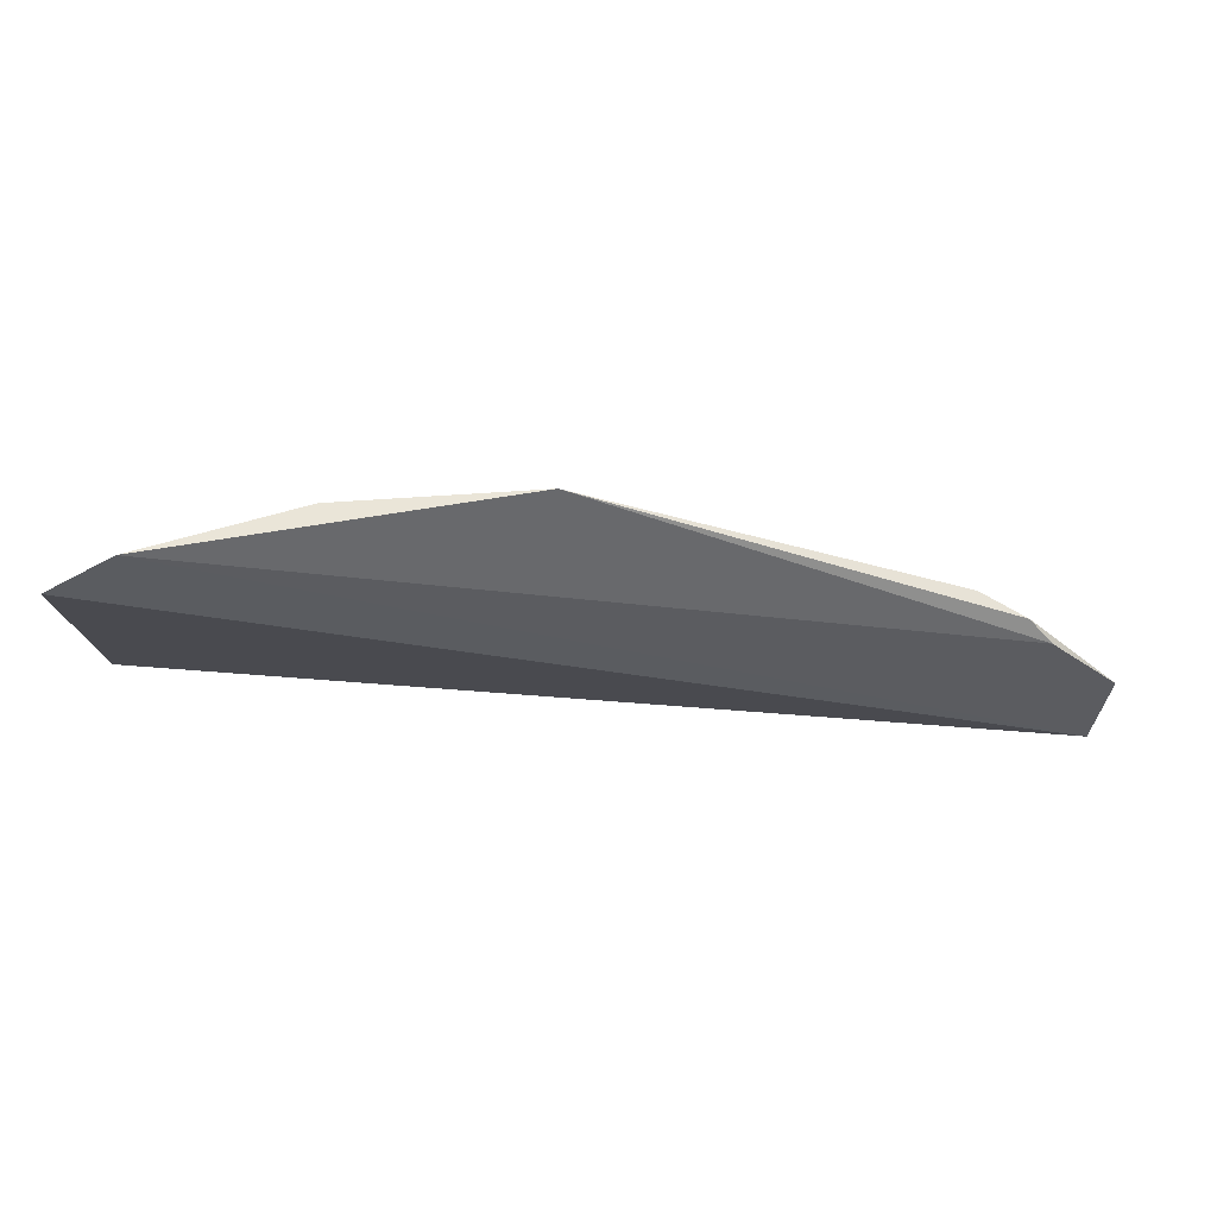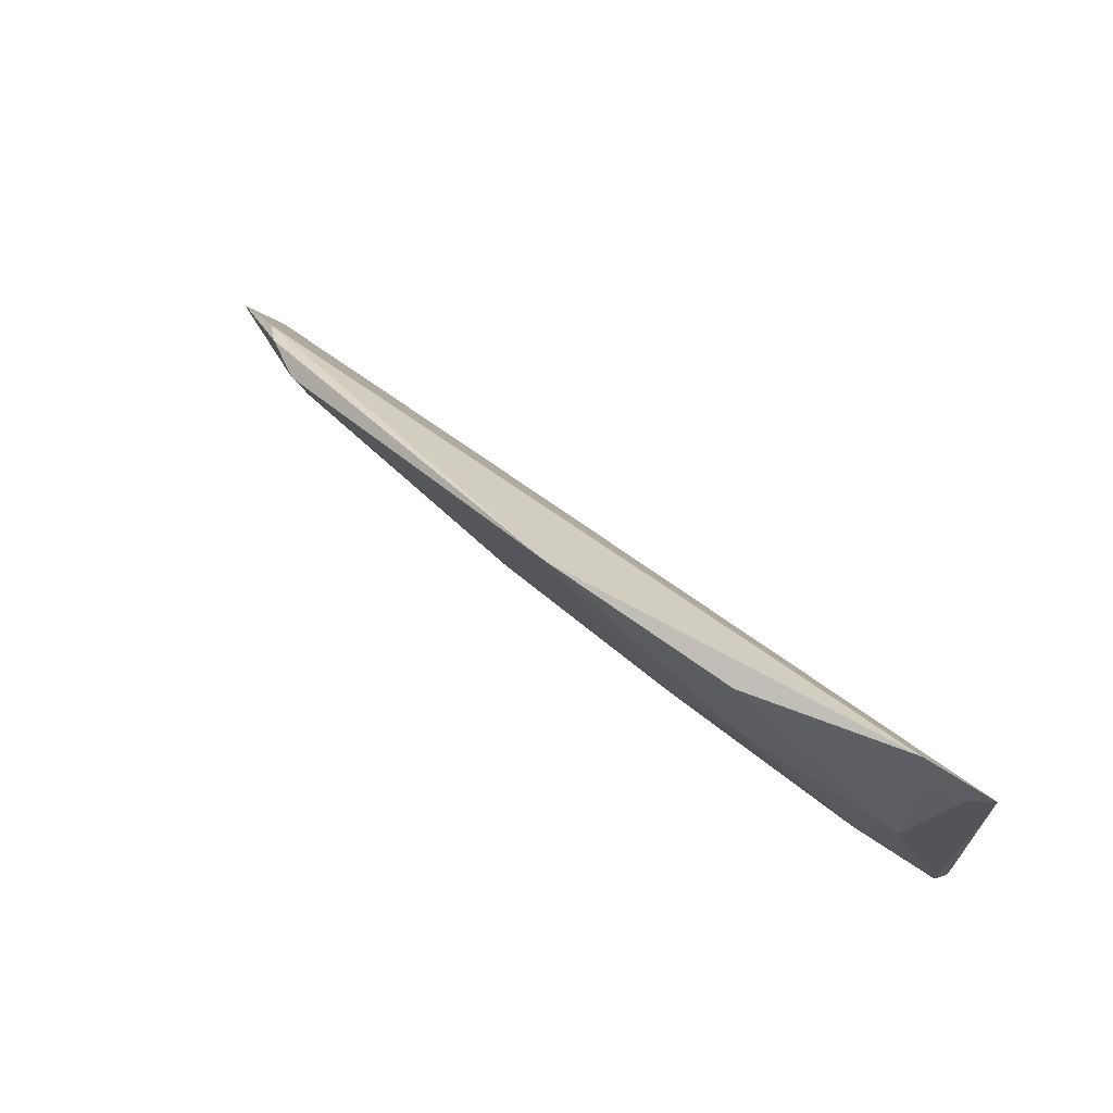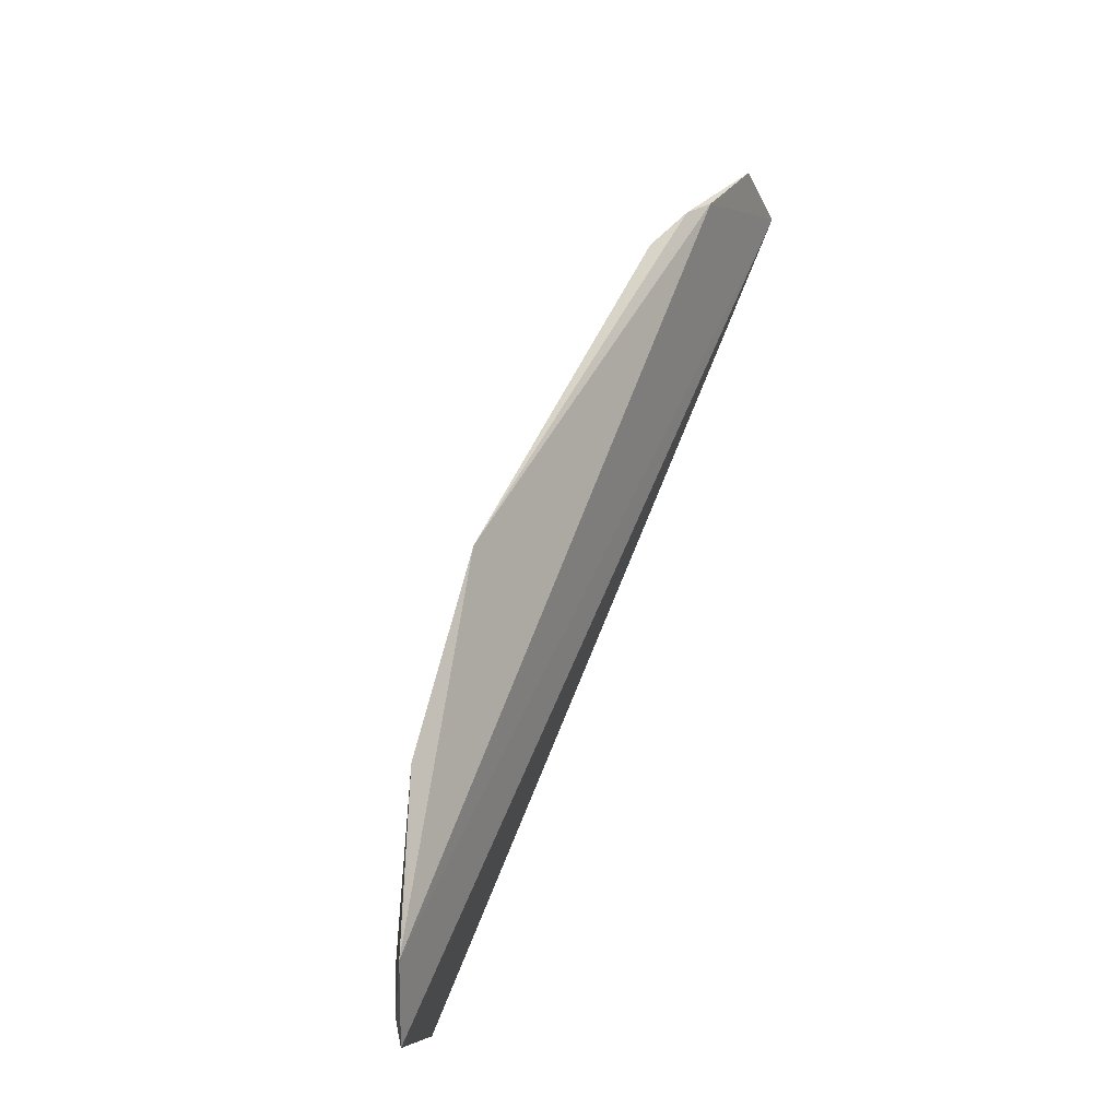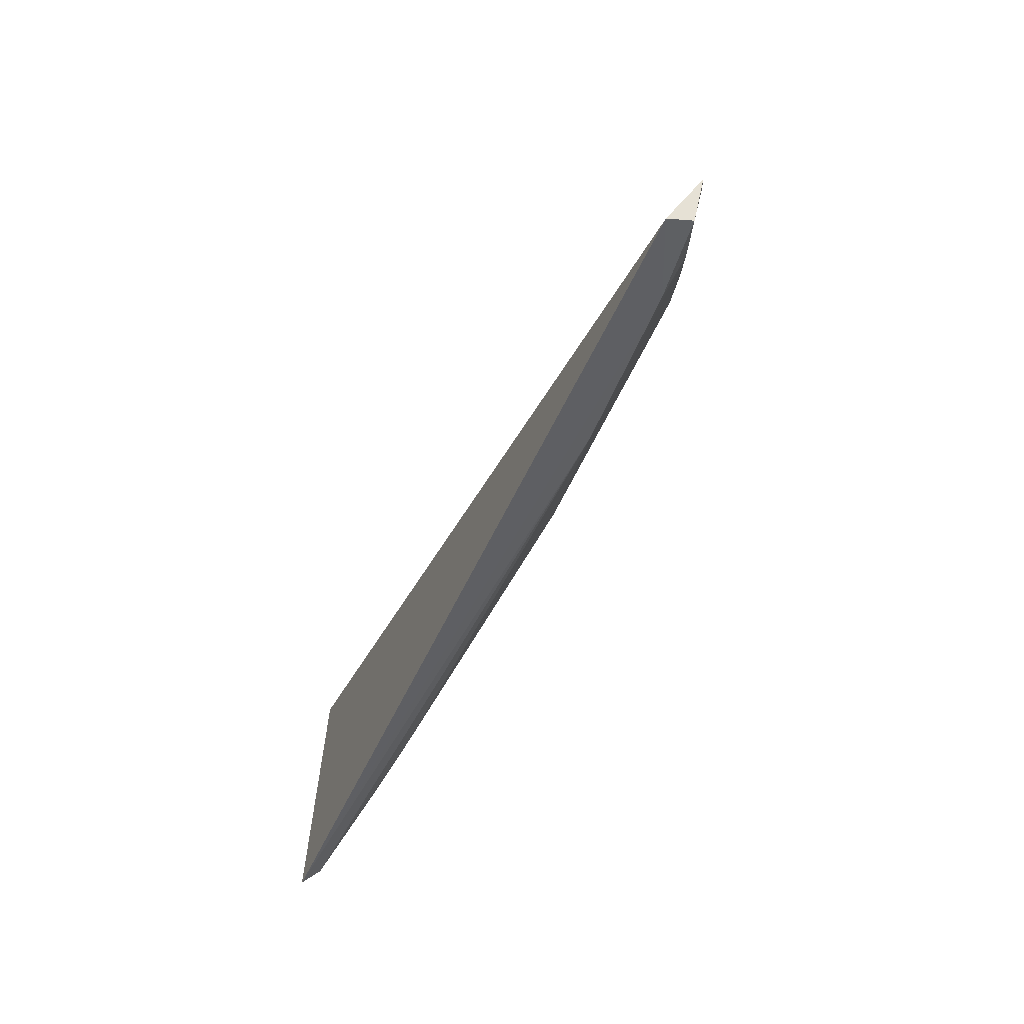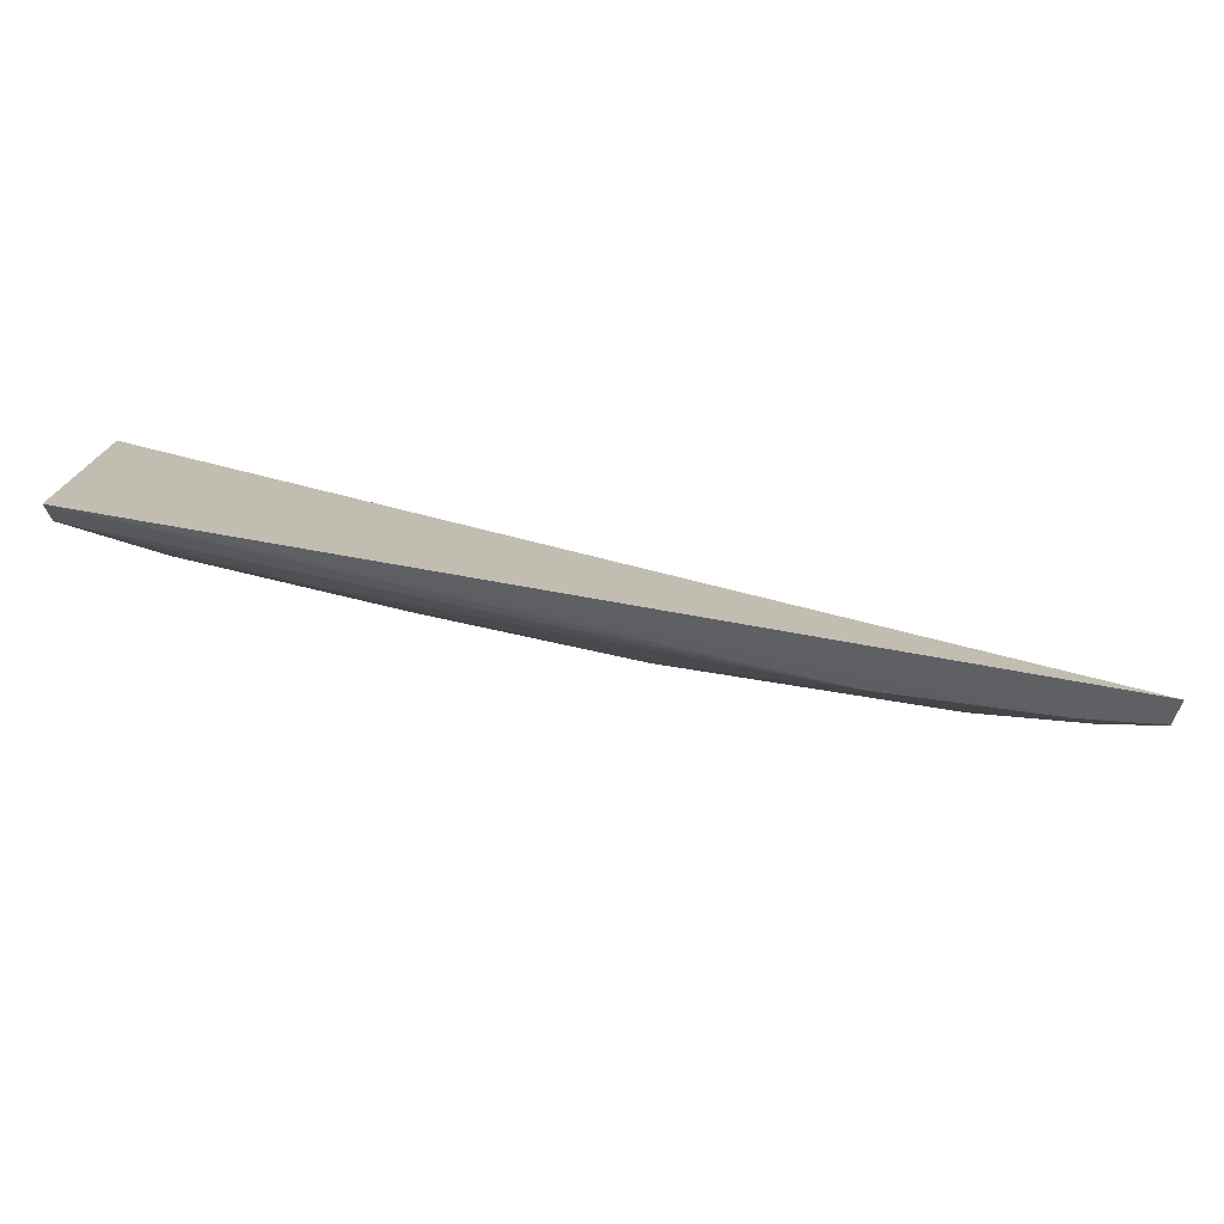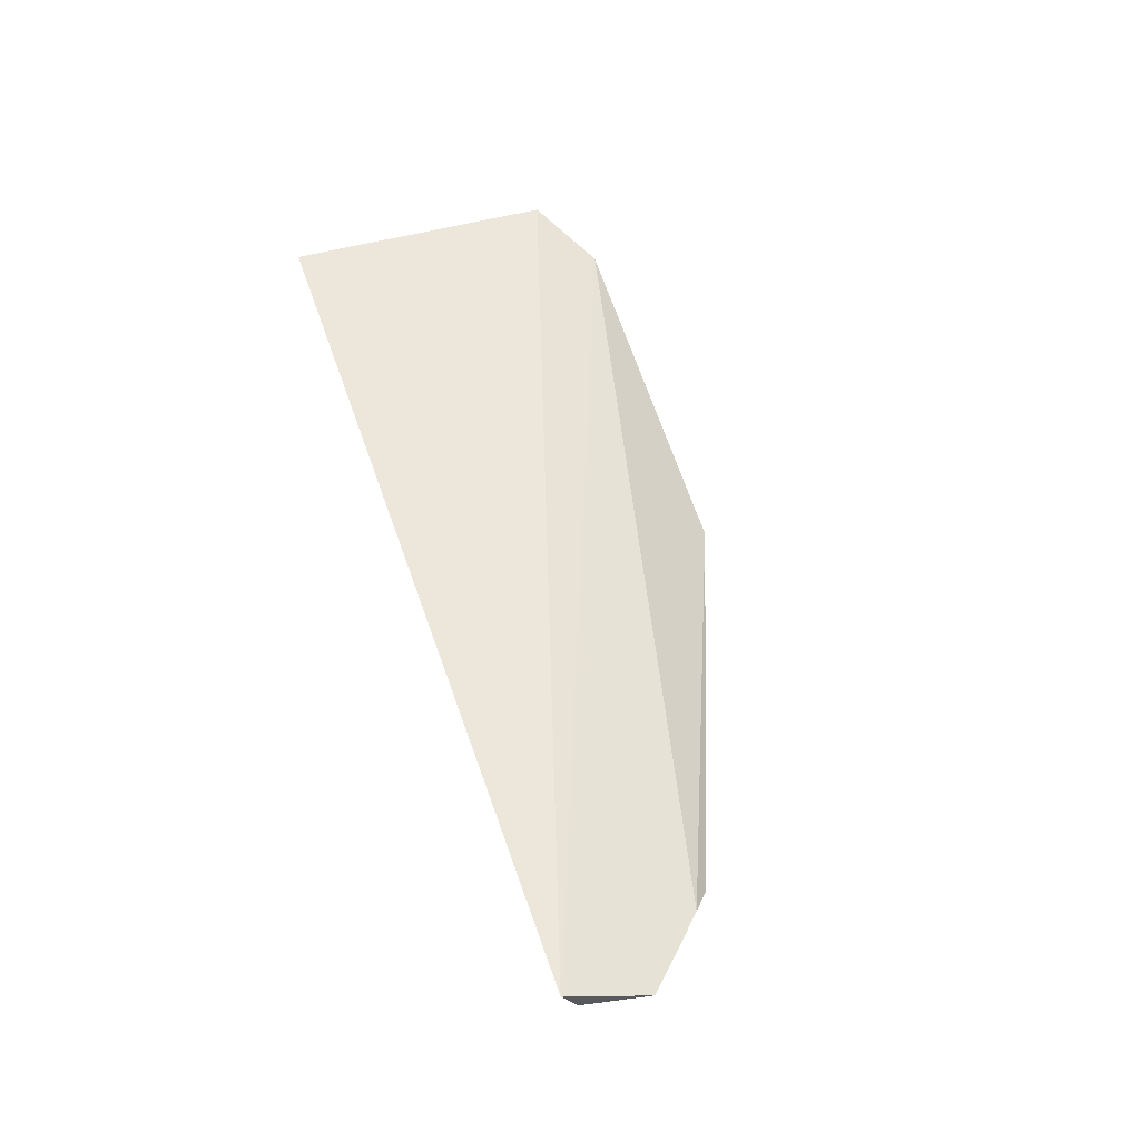
<metadata>
{"format":"obj","ext":"obj","renderer":"f3d","projection":"perspective","resolution":1024,"background":"white","views":[{"elev":78.6,"azim":-175.2,"up":"+Z"},{"elev":66.8,"azim":43.0,"up":"+Z"},{"elev":79.7,"azim":113.2,"up":"+Z"},{"elev":-51.3,"azim":-112.4,"up":"+Z"},{"elev":-73.0,"azim":170.7,"up":"+Z"},{"elev":51.6,"azim":-109.1,"up":"+Y"}]}
</metadata>
<code>
v 0.1798 -0.2254 -0.3586
v 0.2607 -0.1902 -0.4705
v 0.2605 -0.194 -0.3713
v -0.07113 -0.1939 -0.4749
v 0.07946 -0.2232 -0.4276
v -0.04807 -0.2142 -0.4218
v 0.2418 -0.2079 -0.4175
v 0.01811 -0.2094 -0.4642
v 0.2358 -0.2042 -0.3551
v 0.11 -0.2347 -0.3552
v 0.2585 -0.1966 -0.4644
v -0.04201 -0.207 -0.4676
v 0.2532 -0.1992 -0.3739
v 0.2404 -0.2053 -0.3754
v -0.02191 -0.2272 -0.4116
v 0.1829 -0.2229 -0.3981
v 0.1849 -0.2069 -0.454
v 0.2251 -0.2085 -0.3571
v -0.03903 -0.2202 -0.4146
v 0.1115 -0.2339 -0.3607
v -0.0201 -0.2229 -0.4287
v 0.2276 -0.2081 -0.4431
v -0.07373 -0.2076 -0.4457
v 0.1552 -0.223 -0.4143
v -0.05433 -0.2099 -0.46
v -0.07102 -0.2083 -0.4471
v -0.07091 -0.2039 -0.4692
f 3 2 4
f 9 3 4
f 9 4 6
f 10 9 6
f 10 1 9
f 11 2 3
f 11 8 2
f 12 4 2
f 12 2 8
f 13 3 9
f 13 11 3
f 13 7 11
f 14 1 7
f 14 13 9
f 14 7 13
f 16 7 1
f 16 1 10
f 17 5 8
f 17 8 11
f 18 14 9
f 18 9 1
f 18 1 14
f 19 15 10
f 19 10 6
f 20 15 5
f 20 10 15
f 20 16 10
f 21 8 5
f 21 5 15
f 22 11 7
f 22 7 16
f 22 17 11
f 22 5 17
f 23 19 6
f 23 6 4
f 23 15 19
f 24 20 5
f 24 16 20
f 24 22 16
f 24 5 22
f 25 12 8
f 25 8 21
f 25 21 15
f 26 25 15
f 26 15 23
f 27 4 12
f 27 12 25
f 27 25 26
f 27 26 23
f 27 23 4

</code>
